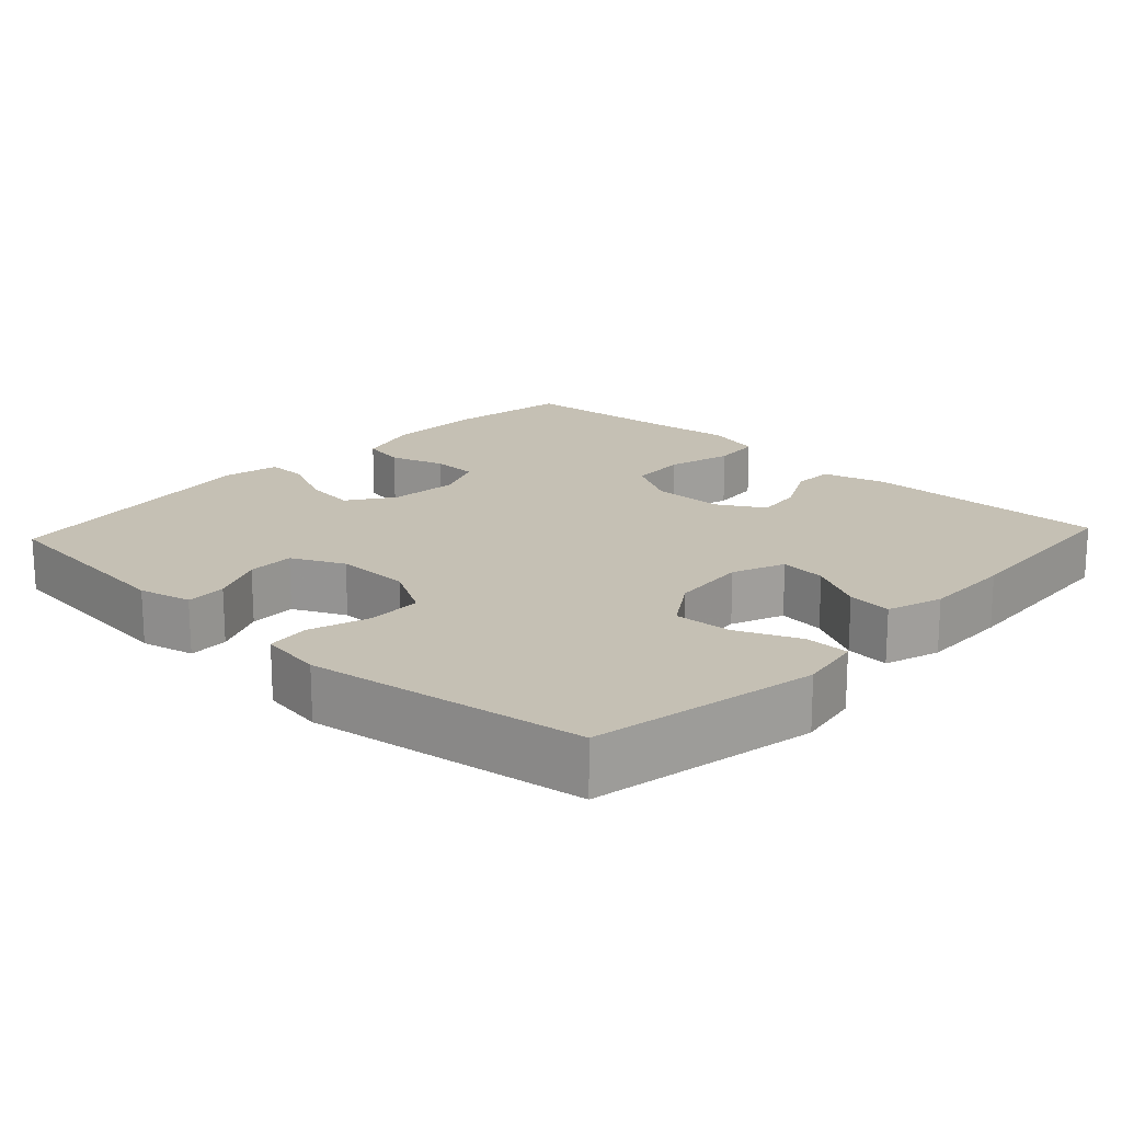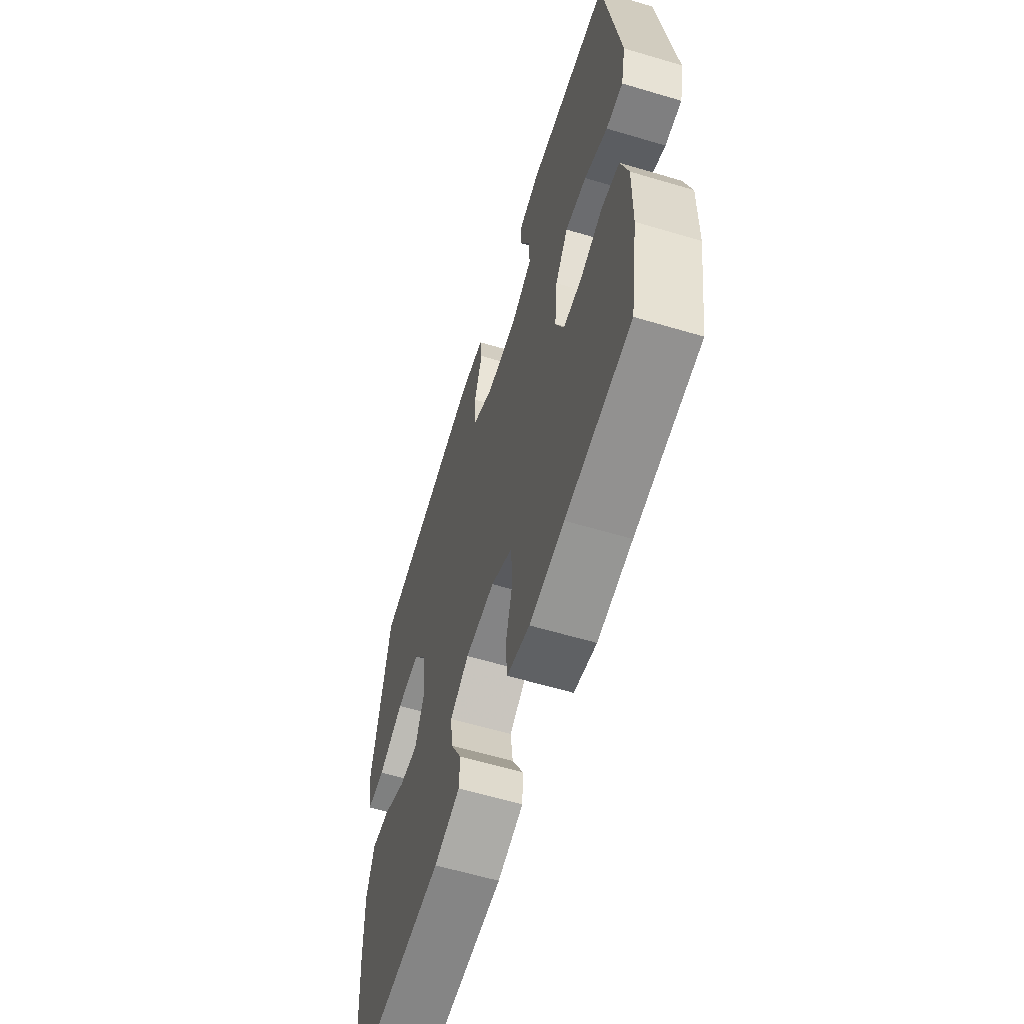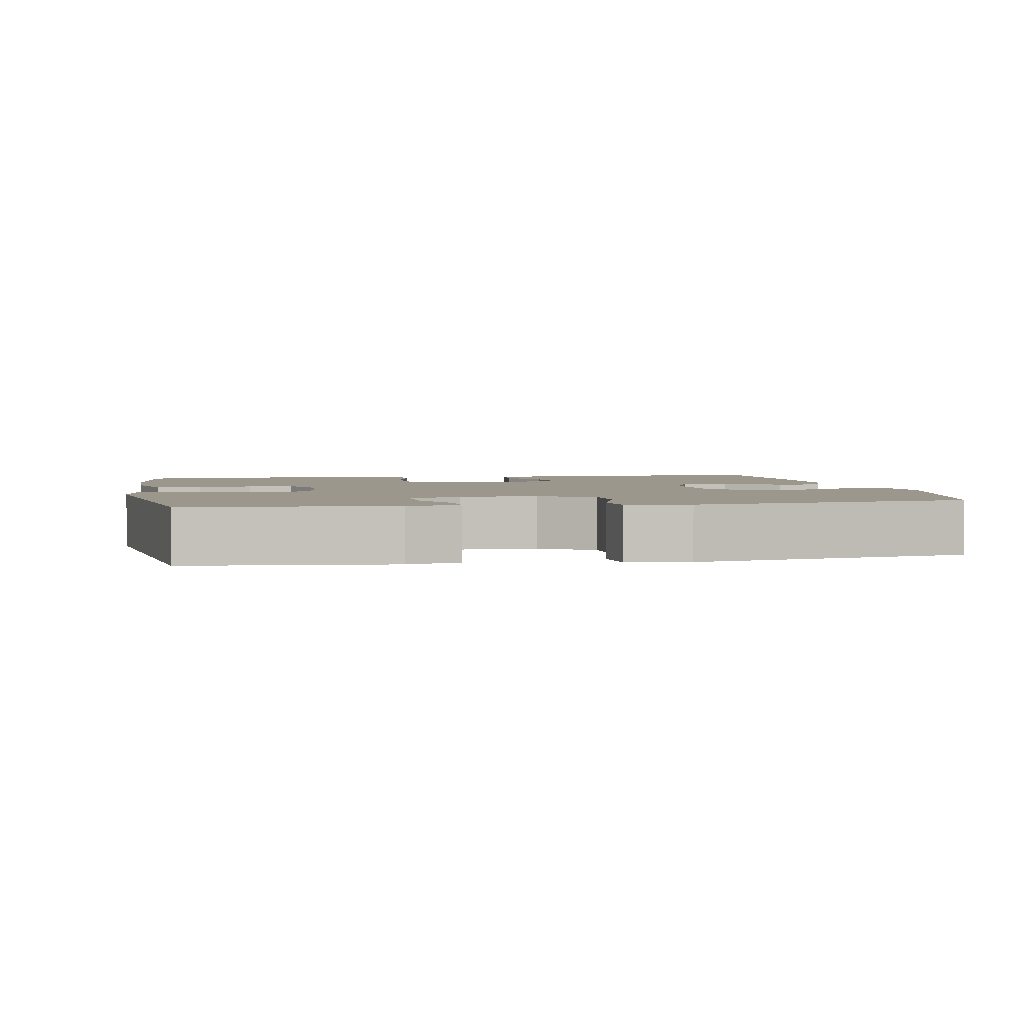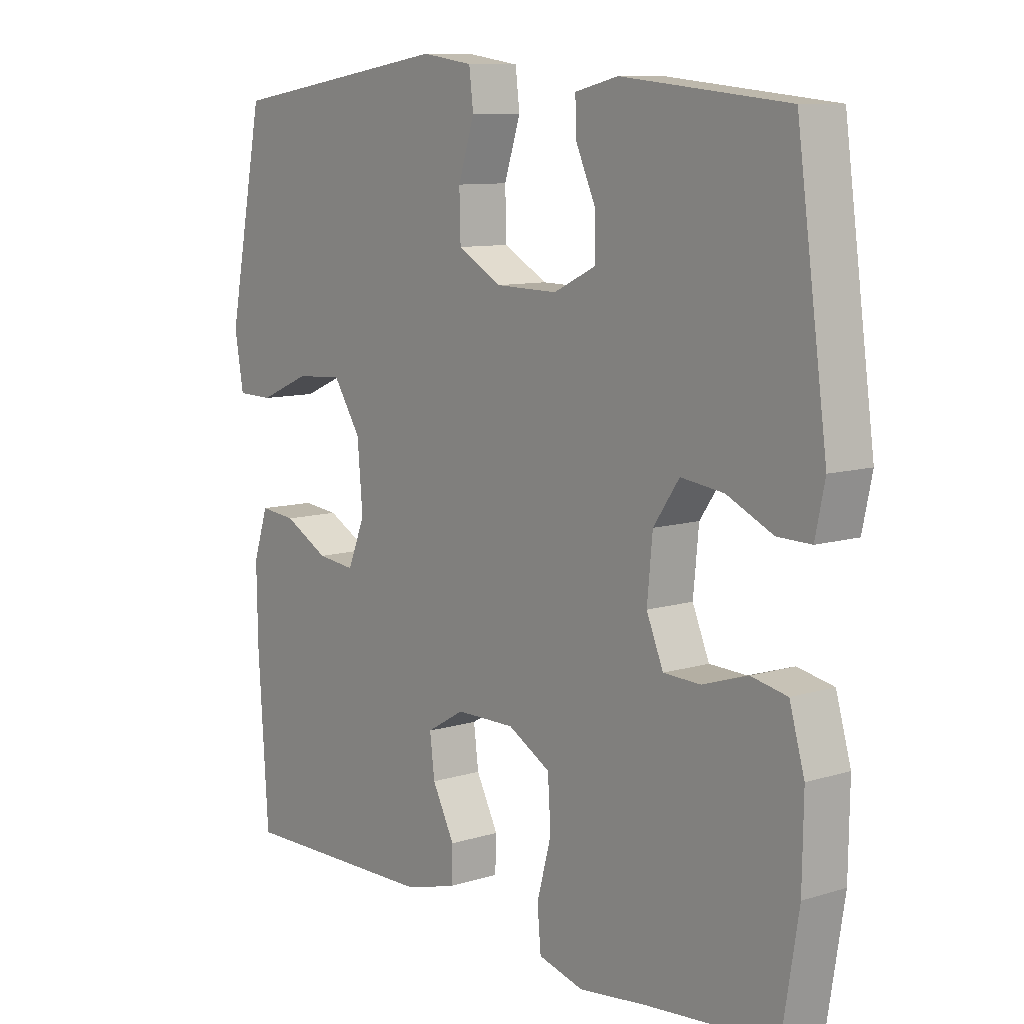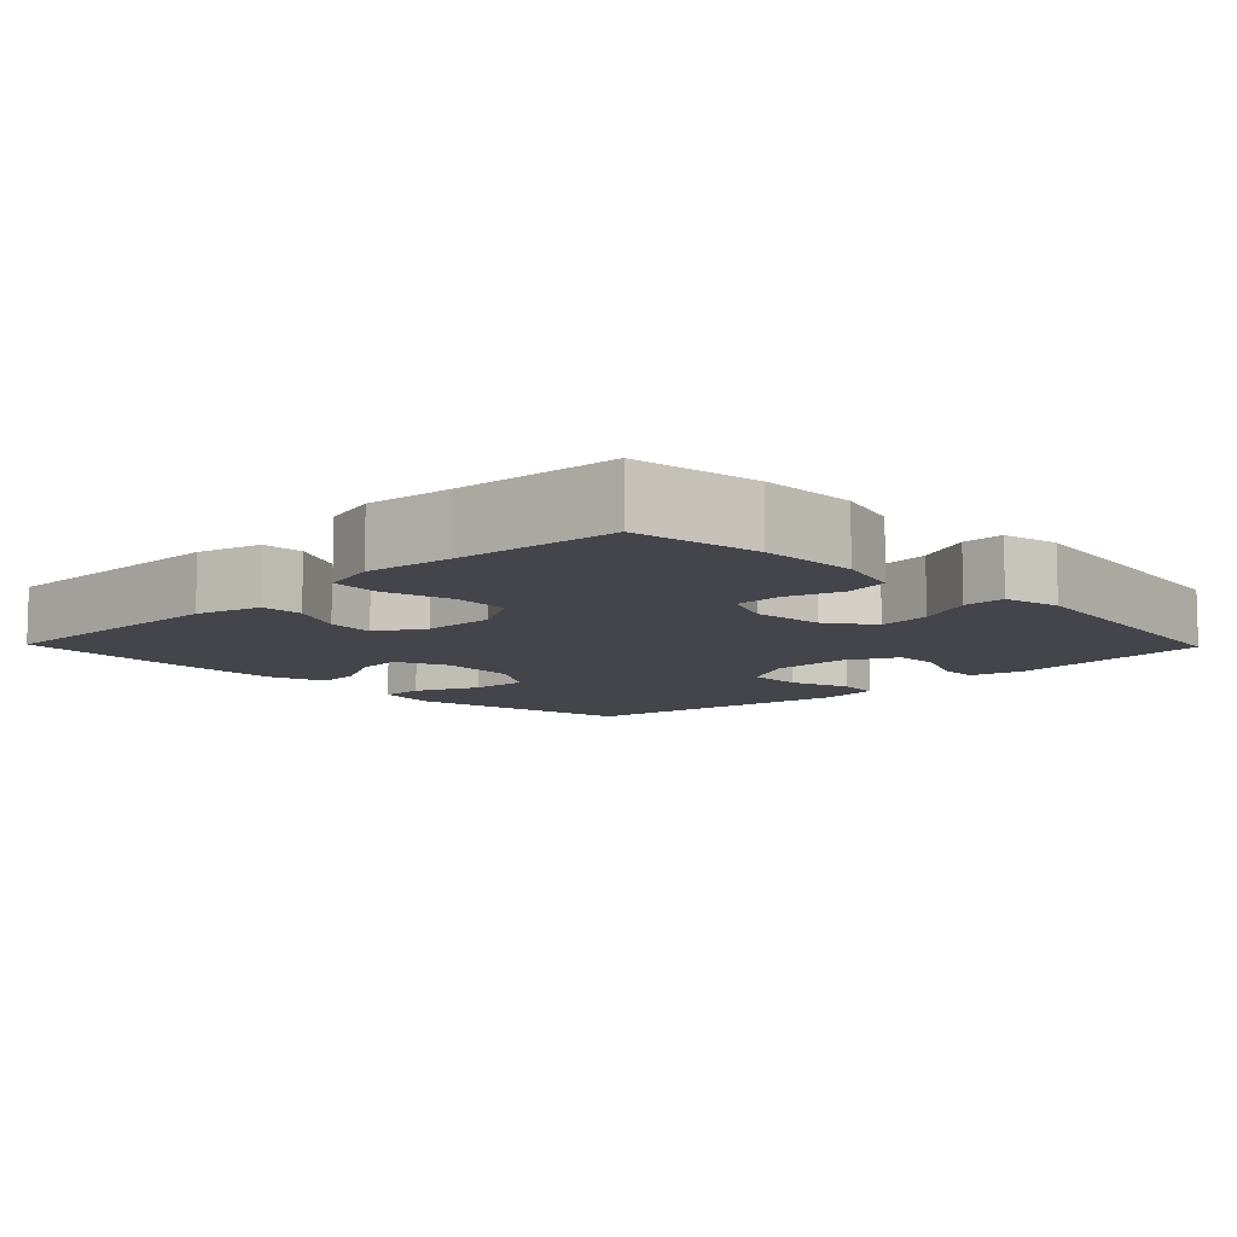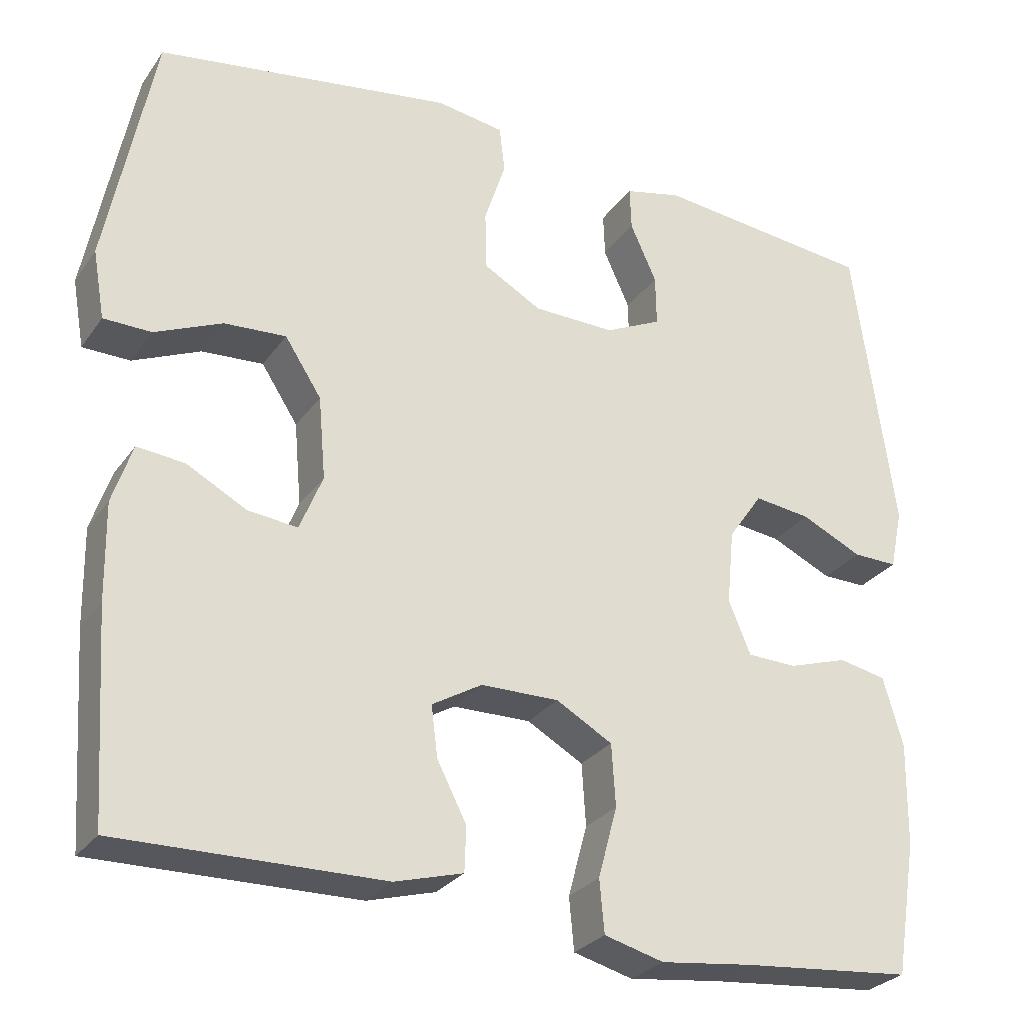
<metadata>
{"format":"obj","ext":"obj","renderer":"f3d","projection":"perspective","resolution":1024,"background":"white","views":[{"elev":18.2,"azim":43.0,"up":"+Y"},{"elev":-60.9,"azim":-106.9,"up":"+Z"},{"elev":2.9,"azim":-10.7,"up":"+Y"},{"elev":9.6,"azim":-128.8,"up":"+Z"},{"elev":-9.2,"azim":-135.8,"up":"+Y"},{"elev":-27.9,"azim":152.1,"up":"+Z"}]}
</metadata>
<code>
v -0.5 0.07 0.5
v -0.224 0.07 0.529
v -0.152 0.07 0.512
v -0.154 0.07 0.457
v -0.187 0.07 0.384
v -0.188 0.07 0.32
v -0.117 0.07 0.286
v -0.014 0.07 0.288
v 0.059 0.07 0.329
v 0.061 0.07 0.403
v 0.034 0.07 0.486
v 0.041 0.07 0.544
v 0.126 0.07 0.557
v 0.5 0.07 0.5
v 0.56 0.07 0.194
v 0.545 0.07 0.108
v 0.485 0.07 0.107
v 0.4 0.07 0.144
v 0.322 0.07 0.149
v 0.276 0.07 0.078
v 0.267 0.07 -0.026
v 0.296 0.07 -0.097
v 0.359 0.07 -0.09
v 0.434 0.07 -0.05
v 0.494 0.07 -0.044
v 0.519 0.07 -0.119
v 0.517 0.07 -0.241
v 0.5 0.07 -0.5
v 0.168 0.07 -0.495
v 0.082 0.07 -0.471
v 0.08 0.07 -0.415
v 0.117 0.07 -0.343
v 0.125 0.07 -0.279
v 0.062 0.07 -0.242
v -0.036 0.07 -0.241
v -0.107 0.07 -0.281
v -0.112 0.07 -0.359
v -0.088 0.07 -0.448
v -0.094 0.07 -0.514
v -0.169 0.07 -0.534
v -0.284 0.07 -0.52
v -0.5 0.07 -0.5
v -0.527 0.07 -0.332
v -0.529 0.07 -0.202
v -0.504 0.07 -0.115
v -0.444 0.07 -0.103
v -0.369 0.07 -0.127
v -0.307 0.07 -0.125
v -0.279 0.07 -0.058
v -0.288 0.07 0.036
v -0.331 0.07 0.098
v -0.402 0.07 0.089
v -0.479 0.07 0.053
v -0.535 0.07 0.052
v -0.551 0.07 0.128
v -0.5 0 0.5
v -0.224 0 0.529
v -0.152 0 0.512
v -0.154 0 0.457
v -0.187 0 0.384
v -0.188 0 0.32
v -0.117 0 0.286
v -0.014 0 0.288
v 0.059 0 0.329
v 0.061 0 0.403
v 0.034 0 0.486
v 0.041 0 0.544
v 0.126 0 0.557
v 0.5 0 0.5
v 0.56 0 0.194
v 0.545 0 0.108
v 0.485 0 0.107
v 0.4 0 0.144
v 0.322 0 0.149
v 0.276 0 0.078
v 0.267 0 -0.026
v 0.296 0 -0.097
v 0.359 0 -0.09
v 0.434 0 -0.05
v 0.494 0 -0.044
v 0.519 0 -0.119
v 0.517 0 -0.241
v 0.5 0 -0.5
v 0.168 0 -0.495
v 0.082 0 -0.471
v 0.08 0 -0.415
v 0.117 0 -0.343
v 0.125 0 -0.279
v 0.062 0 -0.242
v -0.036 0 -0.241
v -0.107 0 -0.281
v -0.112 0 -0.359
v -0.088 0 -0.448
v -0.094 0 -0.514
v -0.169 0 -0.534
v -0.284 0 -0.52
v -0.5 0 -0.5
v -0.527 0 -0.332
v -0.529 0 -0.202
v -0.504 0 -0.115
v -0.444 0 -0.103
v -0.369 0 -0.127
v -0.307 0 -0.125
v -0.279 0 -0.058
v -0.288 0 0.036
v -0.331 0 0.098
v -0.402 0 0.089
v -0.479 0 0.053
v -0.535 0 0.052
v -0.551 0 0.128
f 3 4 5
f 2 3 5
f 1 2 5
f 55 1 5
f 54 55 5
f 53 54 5
f 52 53 5
f 51 52 5 6
f 50 51 6 7
f 49 50 7 8
f 48 49 8 9
f 45 46 47
f 44 45 47
f 43 44 47
f 42 43 47
f 41 42 47
f 41 47 48
f 40 41 48
f 39 40 48
f 38 39 48
f 37 38 48
f 36 37 48
f 35 36 48 9
f 30 31 32
f 29 30 32
f 28 29 32
f 27 28 32
f 26 27 32
f 25 26 32
f 24 25 32
f 23 24 32
f 22 23 32 33
f 21 22 33 34
f 16 17 18
f 15 16 18
f 14 15 18
f 13 14 18
f 12 13 18
f 11 12 18
f 10 11 18
f 9 10 18 19
f 34 35 9
f 21 34 9
f 20 21 9
f 9 19 20
f 60 59 58
f 60 58 57
f 60 57 56
f 60 56 110
f 60 110 109
f 60 109 108
f 60 108 107
f 61 60 107 106
f 62 61 106 105
f 63 62 105 104
f 64 63 104 103
f 102 101 100
f 102 100 99
f 102 99 98
f 102 98 97
f 102 97 96
f 103 102 96
f 103 96 95
f 103 95 94
f 103 94 93
f 103 93 92
f 103 92 91
f 64 103 91 90
f 87 86 85
f 87 85 84
f 87 84 83
f 87 83 82
f 87 82 81
f 87 81 80
f 87 80 79
f 87 79 78
f 88 87 78 77
f 89 88 77 76
f 73 72 71
f 73 71 70
f 73 70 69
f 73 69 68
f 73 68 67
f 73 67 66
f 73 66 65
f 74 73 65 64
f 64 90 89
f 64 89 76
f 64 76 75
f 75 74 64
f 1 56 57 2
f 2 57 58 3
f 3 58 59 4
f 4 59 60 5
f 5 60 61 6
f 6 61 62 7
f 7 62 63 8
f 8 63 64 9
f 9 64 65 10
f 10 65 66 11
f 11 66 67 12
f 12 67 68 13
f 13 68 69 14
f 14 69 70 15
f 15 70 71 16
f 16 71 72 17
f 17 72 73 18
f 18 73 74 19
f 19 74 75 20
f 20 75 76 21
f 21 76 77 22
f 22 77 78 23
f 23 78 79 24
f 24 79 80 25
f 25 80 81 26
f 26 81 82 27
f 27 82 83 28
f 28 83 84 29
f 29 84 85 30
f 30 85 86 31
f 31 86 87 32
f 32 87 88 33
f 33 88 89 34
f 34 89 90 35
f 35 90 91 36
f 36 91 92 37
f 37 92 93 38
f 38 93 94 39
f 39 94 95 40
f 40 95 96 41
f 41 96 97 42
f 42 97 98 43
f 43 98 99 44
f 44 99 100 45
f 45 100 101 46
f 46 101 102 47
f 47 102 103 48
f 48 103 104 49
f 49 104 105 50
f 50 105 106 51
f 51 106 107 52
f 52 107 108 53
f 53 108 109 54
f 54 109 110 55
f 55 110 56 1

</code>
